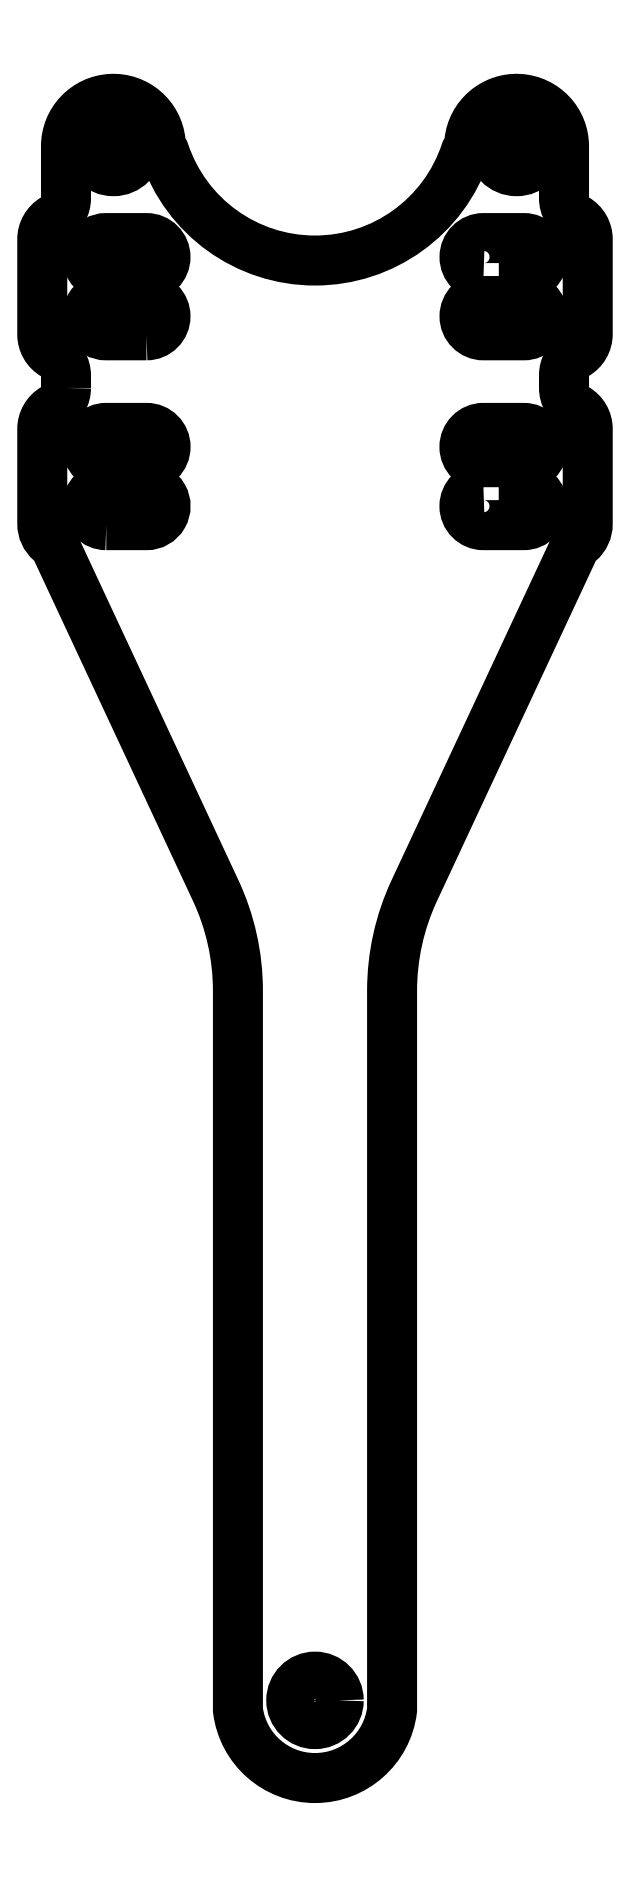
<metadata>
{"format":"dxf","ext":"dxf","renderer":"ezdxf+matplotlib","layout":"modelspace","background":"white","min_lineweight":24,"dpi":150}
</metadata>
<code>
0
SECTION
2
ENTITIES
0
LWPOLYLINE
8
0
90
36
70
1
43
0
10
-10.5
20
30.31
10
-10.5
20
30.83
42
0.2679
10
-11
20
31.7
42
-0.2679
10
-11.5
20
32.57
10
-11.5
20
36.58
42
-0.2679
10
-11
20
37.44
42
0.2679
10
-10.5
20
38.31
10
-10.5
20
40.5
42
-0.9486
10
-6.511
20
40.71
42
0.1197
10
-6.352
20
40.27
42
0.7216
10
6.352
20
40.27
42
0.1197
10
6.511
20
40.71
42
-0.9486
10
10.5
20
40.5
10
10.5
20
38.31
42
0.2679
10
11
20
37.44
42
-0.2679
10
11.5
20
36.58
10
11.5
20
32.58
42
-0.2679
10
11
20
31.72
42
0.2679
10
10.5
20
30.85
10
10.5
20
30.31
42
0.2679
10
11
20
29.44
42
-0.2679
10
11.5
20
28.58
10
11.5
20
24.57
42
-0.2197
10
11.15
20
23.81
42
0.1075
10
10.89
20
23.48
10
4.189
20
9.119
42
0.1096
10
3.25
20
4.889
10
3.25
20
-25.44
42
-0.8834
10
-3.25
20
-25.44
10
-3.25
20
4.89
42
0.1096
10
-4.188
20
9.118
10
-10.89
20
23.48
42
0.1075
10
-11.15
20
23.82
42
-0.2197
10
-11.5
20
24.58
10
-11.5
20
28.58
42
-0.2679
10
-11
20
29.44
42
0.2679
0
CIRCLE
8
0
10
-8.5
20
40.5
30
0
40
1.05
210
0
220
0
230
1
0
LWPOLYLINE
8
0
90
8
70
1
43
0
10
7.105
20
35.03
42
-1
10
7.105
20
36.63
10
8.805
20
36.63
42
-1
10
8.805
20
35.03
10
8.805
20
34.13
42
-1
10
8.805
20
32.53
10
7.105
20
32.53
42
-1
10
7.105
20
34.13
0
LWPOLYLINE
8
0
90
8
70
1
43
0
10
-7.105
20
32.53
10
-8.805
20
32.53
42
-1
10
-8.805
20
34.13
10
-8.805
20
35.03
42
-1
10
-8.805
20
36.63
10
-7.105
20
36.63
42
-1
10
-7.105
20
35.03
10
-7.105
20
34.13
42
-1
0
LWPOLYLINE
8
0
90
8
70
1
43
0
10
7.102
20
26.12
10
7.102
20
27.02
42
-1
10
7.102
20
28.62
10
8.802
20
28.62
42
-1
10
8.802
20
27.02
10
8.802
20
26.12
42
-1
10
8.802
20
24.52
10
7.102
20
24.52
42
-1
0
CIRCLE
8
0
10
8.5
20
40.5
30
0
40
1.05
210
0
220
0
230
1
0
LWPOLYLINE
8
0
90
8
70
1
43
0
10
-8.802
20
24.52
10
-7.102
20
24.52
42
1
10
-7.102
20
26.12
10
-7.102
20
27.02
42
1
10
-7.102
20
28.62
10
-8.802
20
28.62
42
1
10
-8.802
20
27.02
10
-8.802
20
26.12
42
1
0
CIRCLE
8
0
10
1.11e-15
20
-25.03
30
0
40
1
210
0
220
0
230
1
0
ENDSEC
0
EOF

</code>
